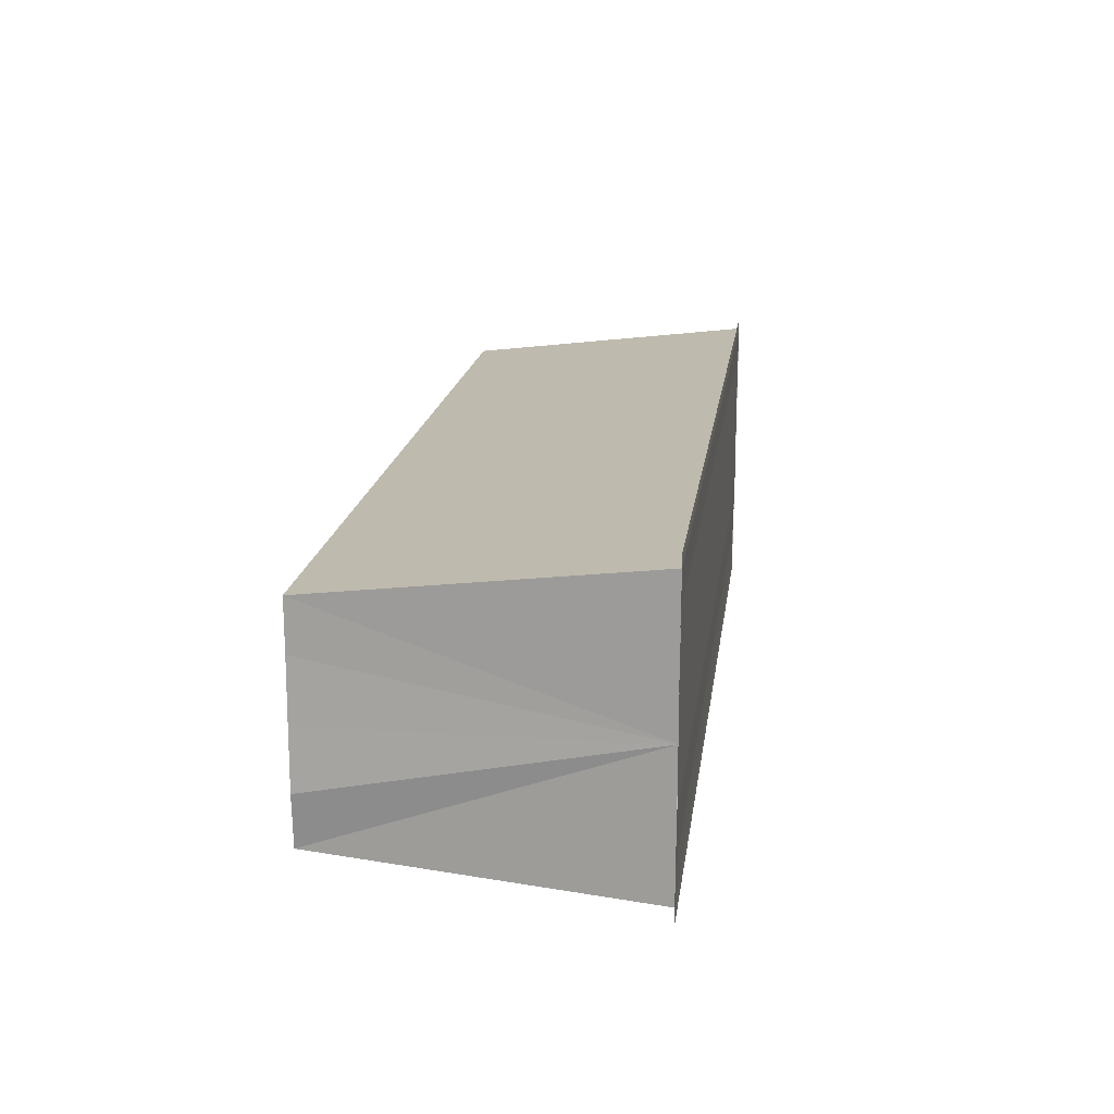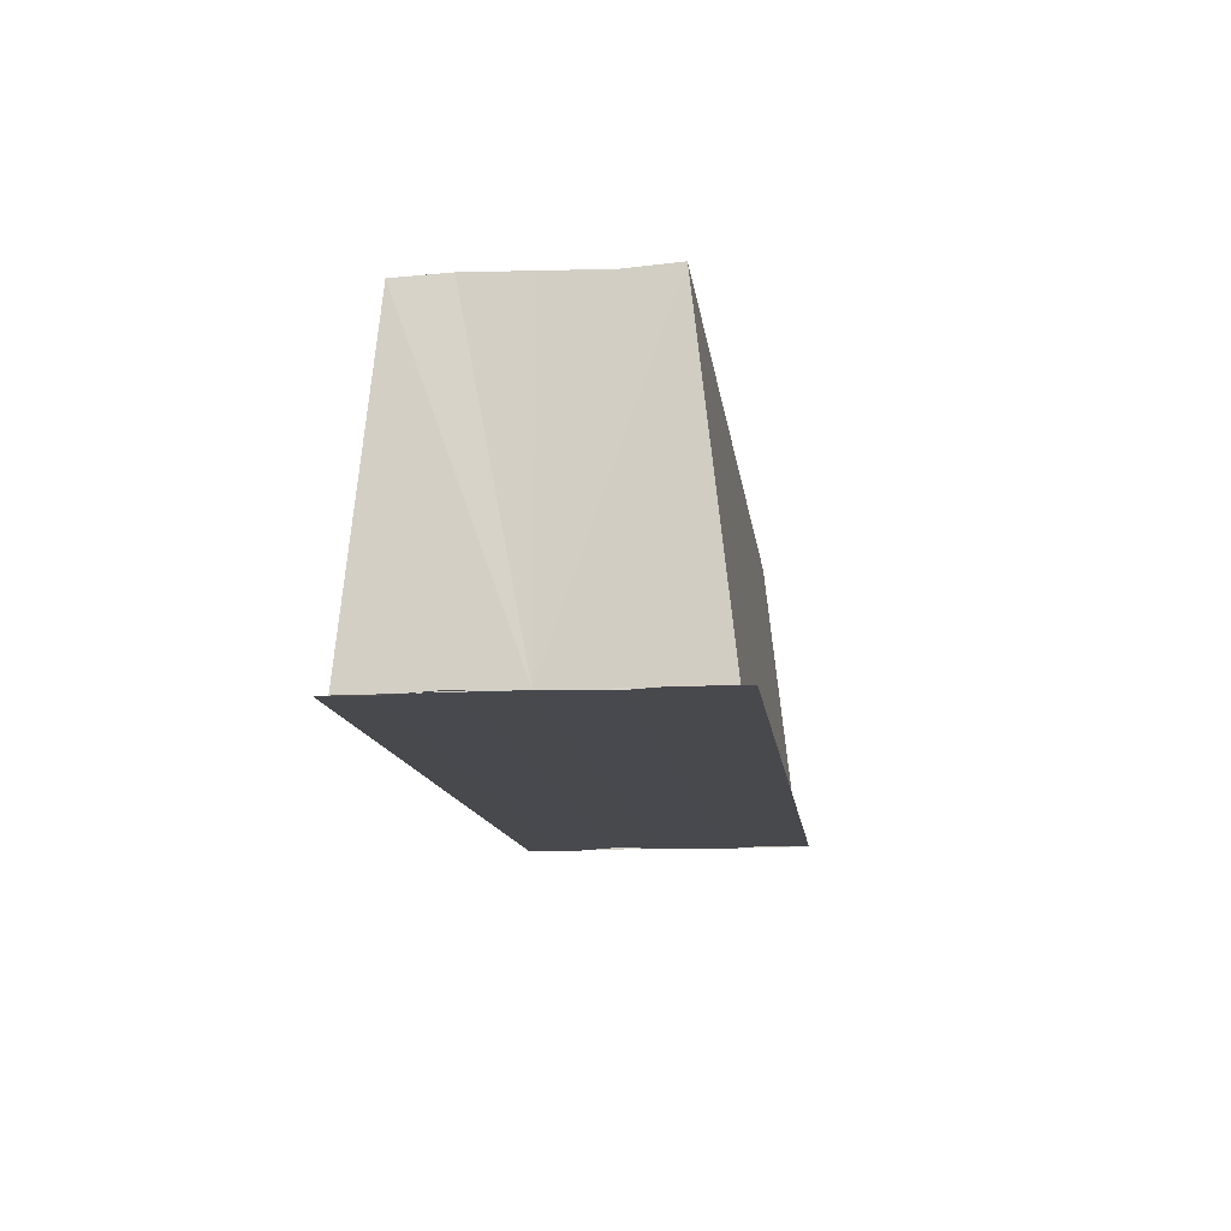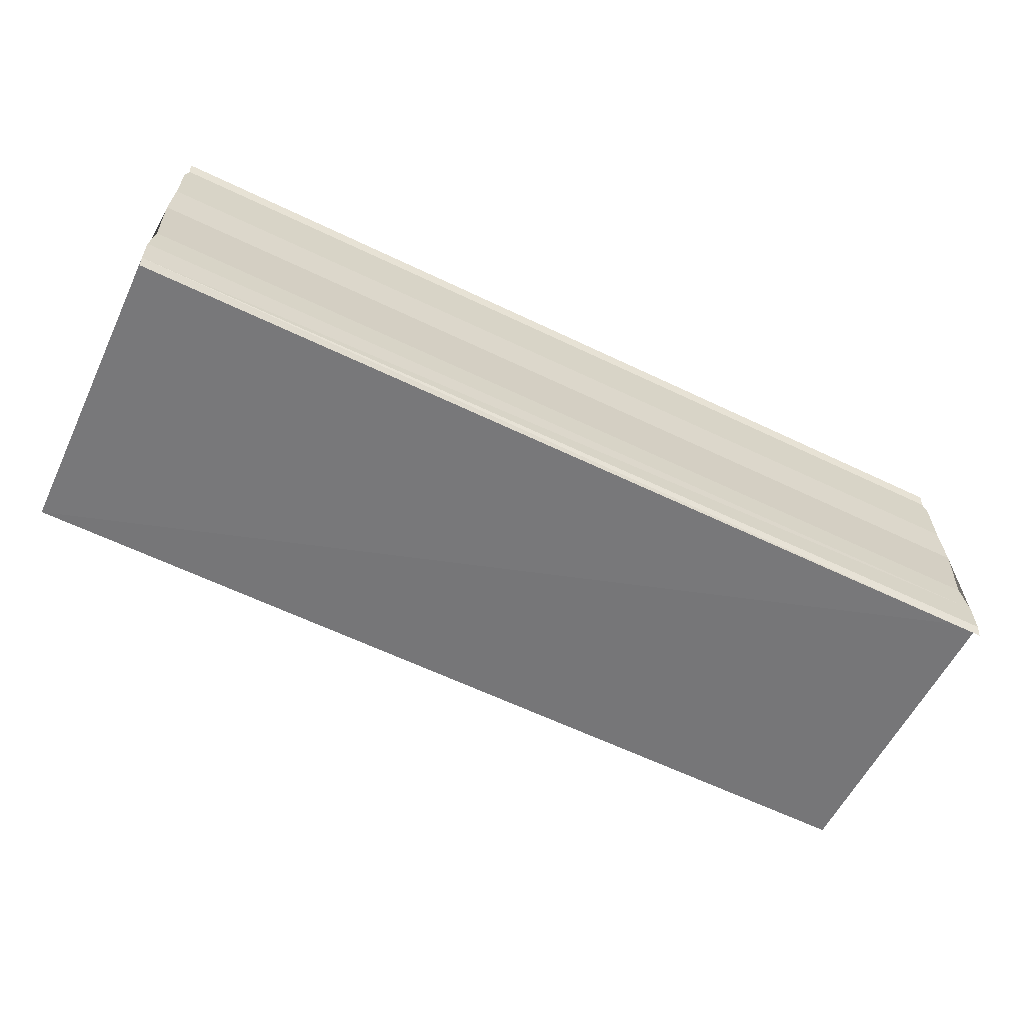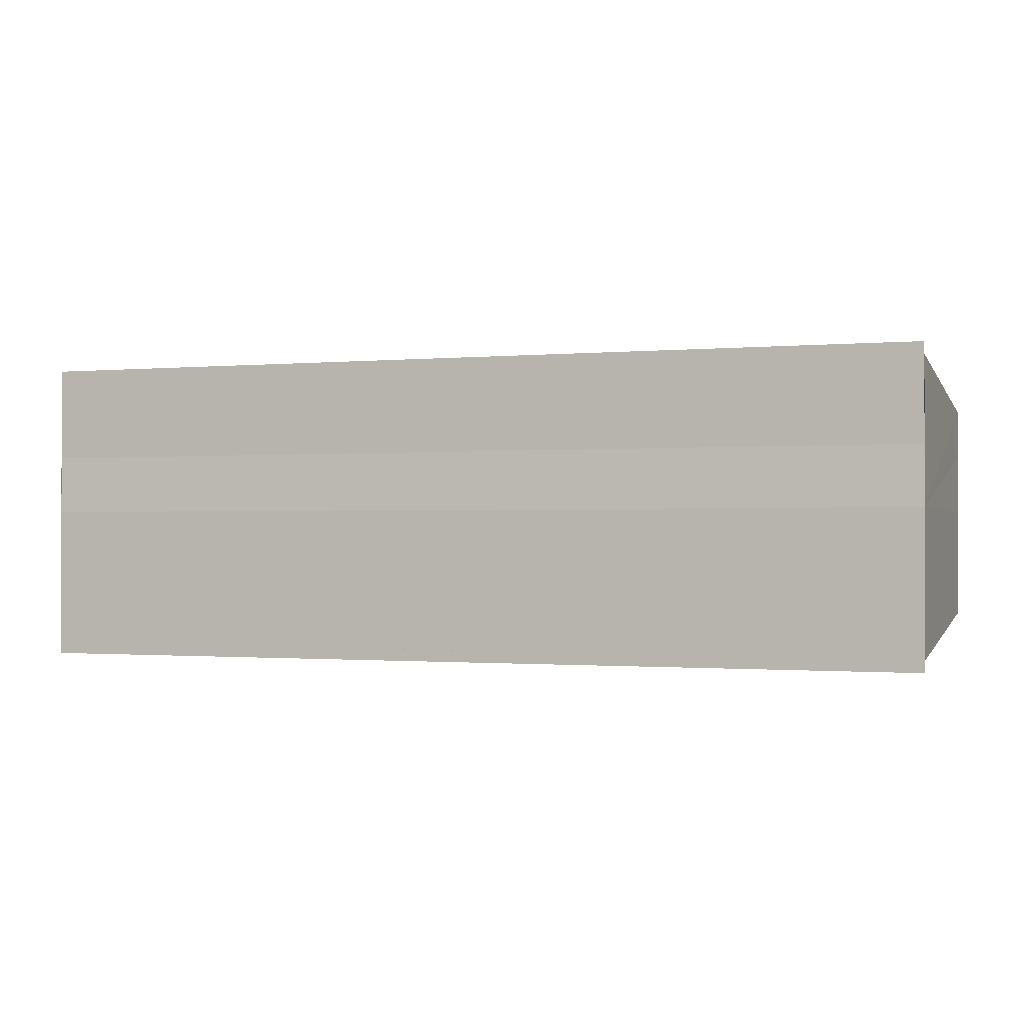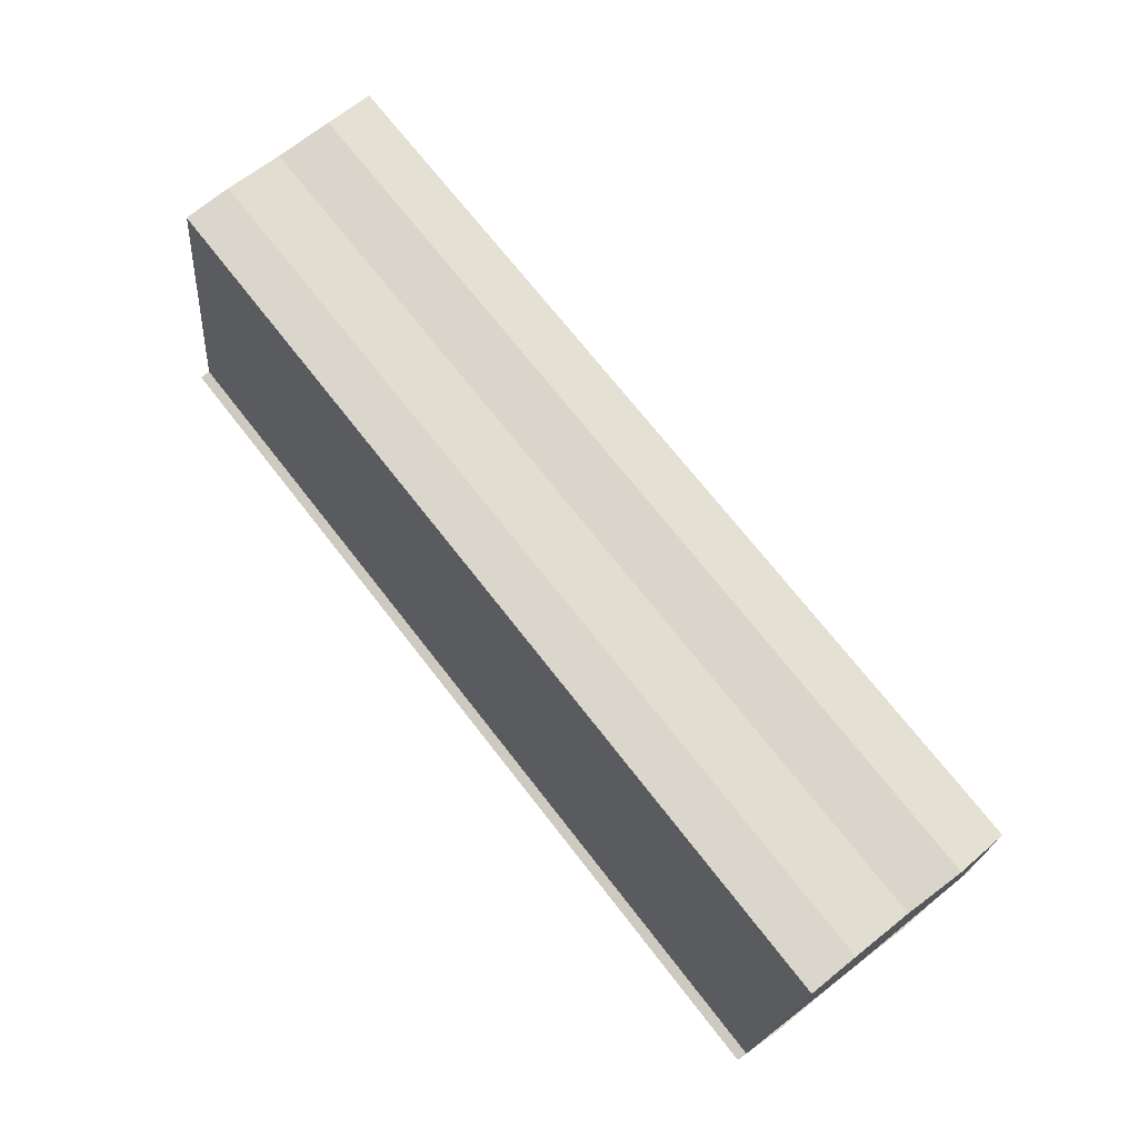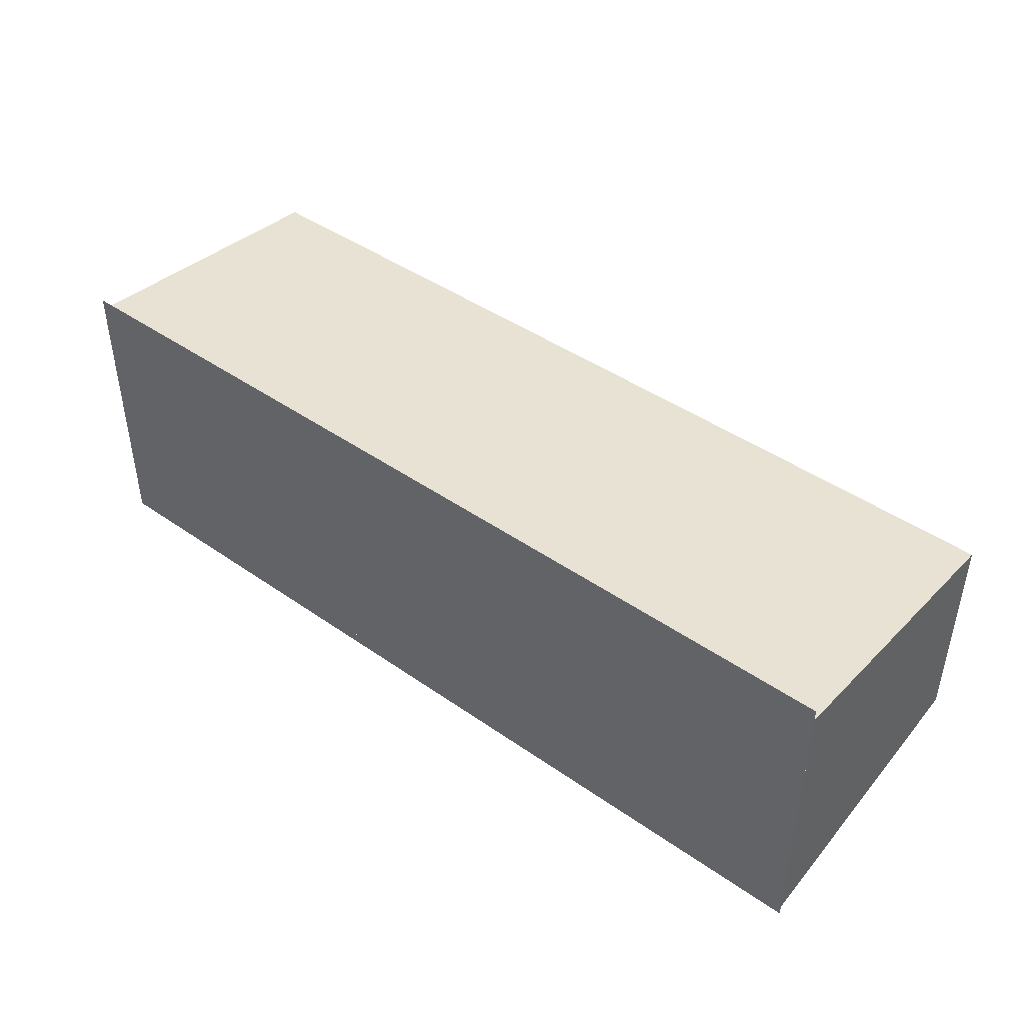
<metadata>
{"format":"obj","ext":"obj","renderer":"f3d","projection":"perspective","resolution":1024,"background":"white","views":[{"elev":17.9,"azim":-82.5,"up":"+Z"},{"elev":-12.7,"azim":-82.9,"up":"+Y"},{"elev":-62.6,"azim":-25.8,"up":"+Z"},{"elev":-0.9,"azim":19.4,"up":"+Z"},{"elev":71.4,"azim":52.2,"up":"+Y"},{"elev":43.8,"azim":39.5,"up":"+Z"}]}
</metadata>
<code>
o 2041
v 2168 1876 8.195
v 2168 1876 8.197
v 2168 1876 8.195
v 2168 1876 8.197
v 2168 1876 8.199
v 2168 1876 8.199
v 2168 1876 8.2
v 2168 1876 8.2
v 2168 1876 8.2
v 2168 1876 8.199
v 2168 1876 8.197
v 2168 1876 8.195
v 2168 1876 8.193
v 2168 1876 8.191
v 2168 1876 8.19
v 2168 1876 8.2
v 2168 1876 8.2
v 2168 1876 8.2
v 2168 1876 8.2
v 2168 1876 8.199
v 2168 1876 8.193
v 2168 1876 8.197
v 2168 1876 8.195
v 2168 1876 8.193
v 2168 1876 8.191
v 2168 1876 8.193
v 2168 1876 8.19
v 2168 1876 8.191
v 2168 1876 8.191
v 2168 1876 8.19
v 2168 1876 8.193
v 2168 1876 8.191
v 2168 1876 8.195
v 2168 1876 8.193
v 2168 1876 8.197
v 2168 1876 8.195
v 2168 1876 8.199
v 2168 1876 8.197
v 2168 1876 8.199
v 2168 1876 8.197
v 2168 1876 8.195
v 2168 1876 8.197
v 2168 1876 8.193
v 2168 1876 8.195
v 2168 1876 8.191
v 2168 1876 8.193
v 2168 1876 8.2
v 2168 1876 8.2
v 2168 1876 8.2
v 2168 1876 8.199
v 2168 1876 8.2
v 2168 1876 8.2
v 2168 1876 8.199
v 2168 1876 8.191
v 2168 1876 8.19
v 2168 1876 8.191
v 2168 1876 8.19
v 2168 1876 8.19
v 2168 1876 8.19
v 2168 1876 8.19
v 2168 1876 8.19
v 2168 1876 8.19
v 2168 1876 8.19
v 2168 1876 8.19
v 2168 1876 8.19
f 1 2 3
f 3 2 4
f 2 5 4
f 4 5 6
f 5 7 6
f 6 8 9
f 3 9 10
f 3 10 11
f 3 11 12
f 3 12 13
f 3 13 14
f 3 14 15
f 16 8 17
f 18 19 16
f 1 20 8
f 21 1 3
f 1 22 20
f 1 23 22
f 1 24 23
f 1 25 24
f 26 1 21
f 1 27 25
f 28 26 21
f 29 26 28
f 30 29 28
f 31 25 32
f 33 34 31
f 35 36 33
f 37 38 35
f 39 40 37
f 40 41 42
f 41 43 44
f 43 45 46
f 47 48 49
f 47 50 49
f 49 51 52
f 49 20 53
f 54 55 56
f 57 55 58
f 56 27 59
f 58 27 59
f 60 61 62
f 62 63 64
f 65 29 62

</code>
